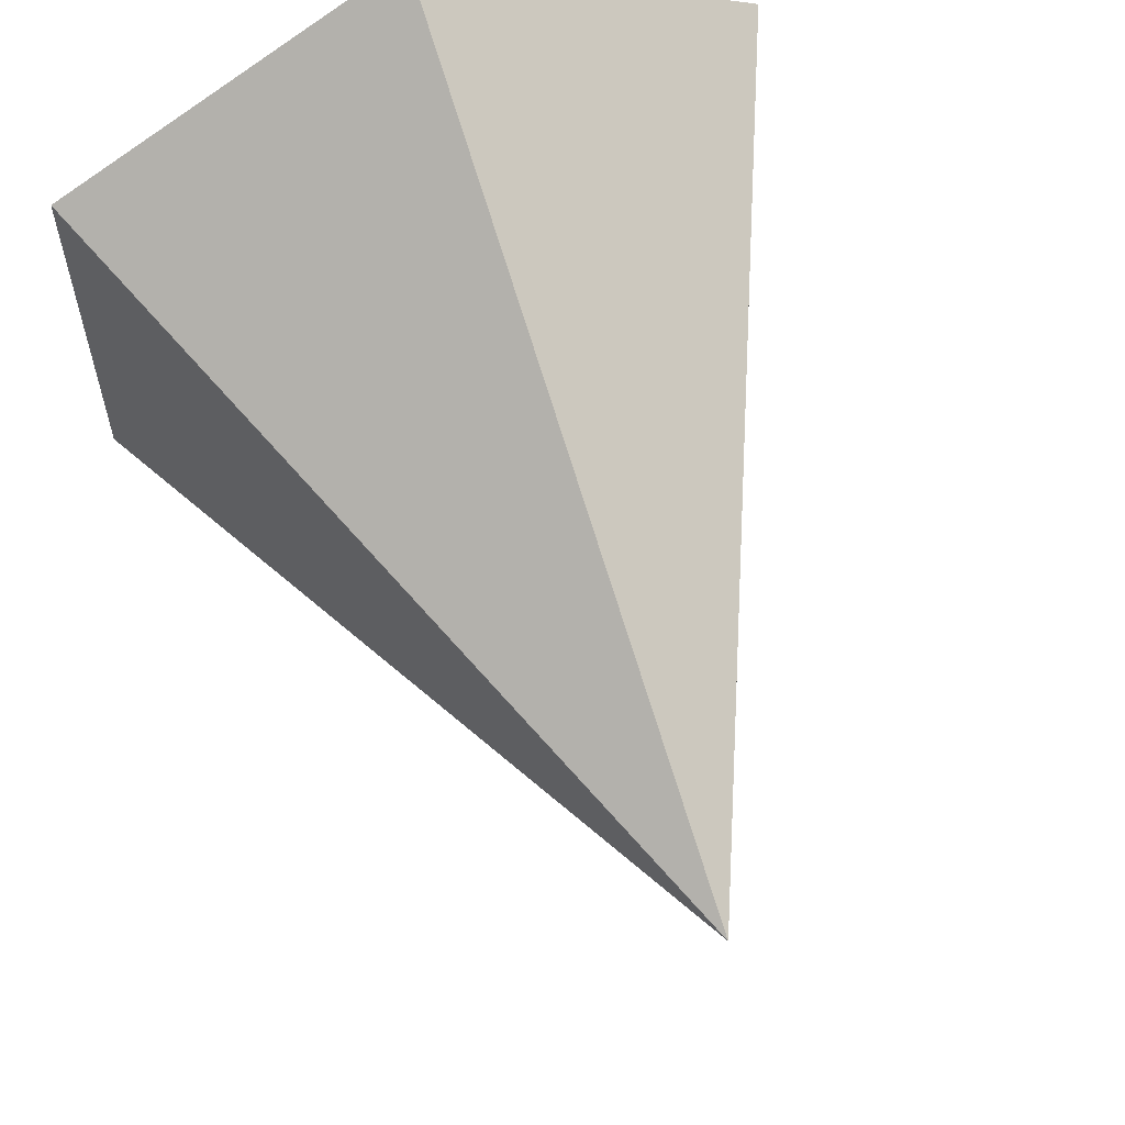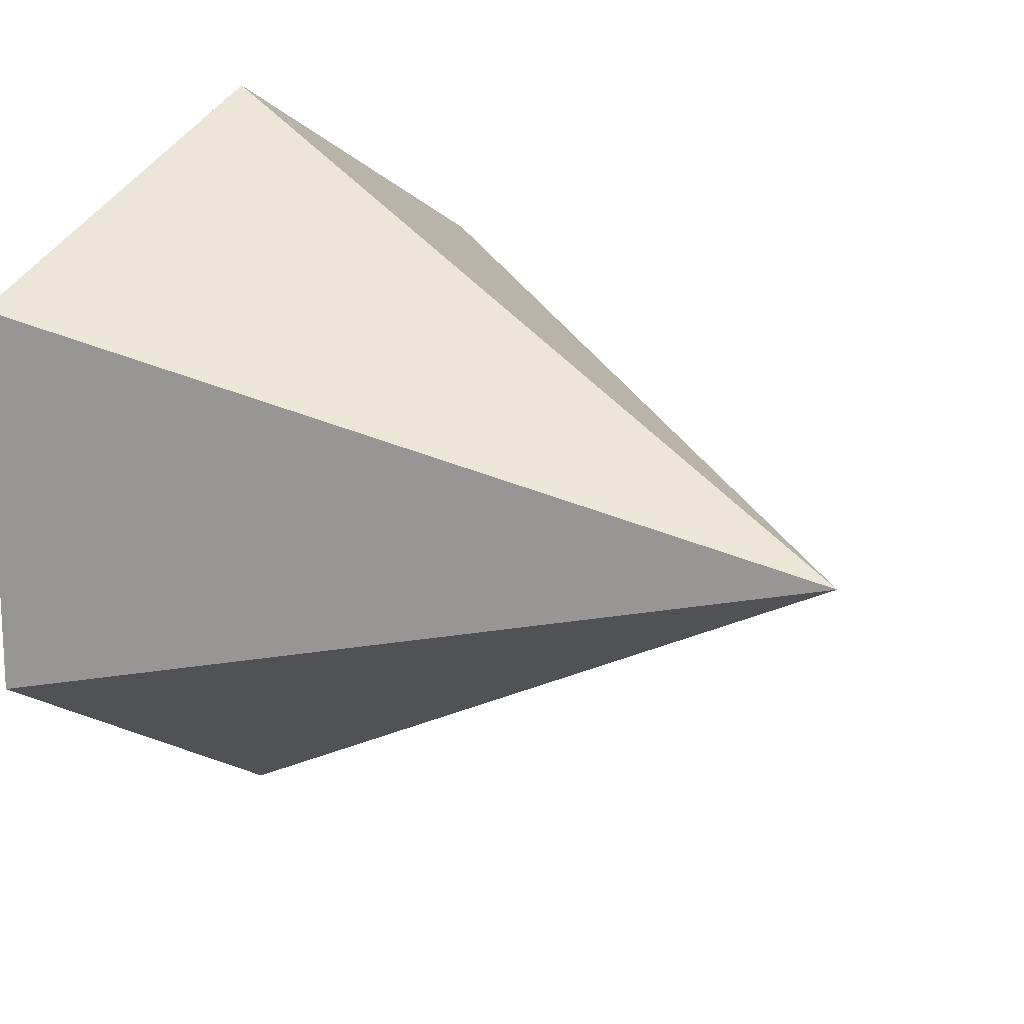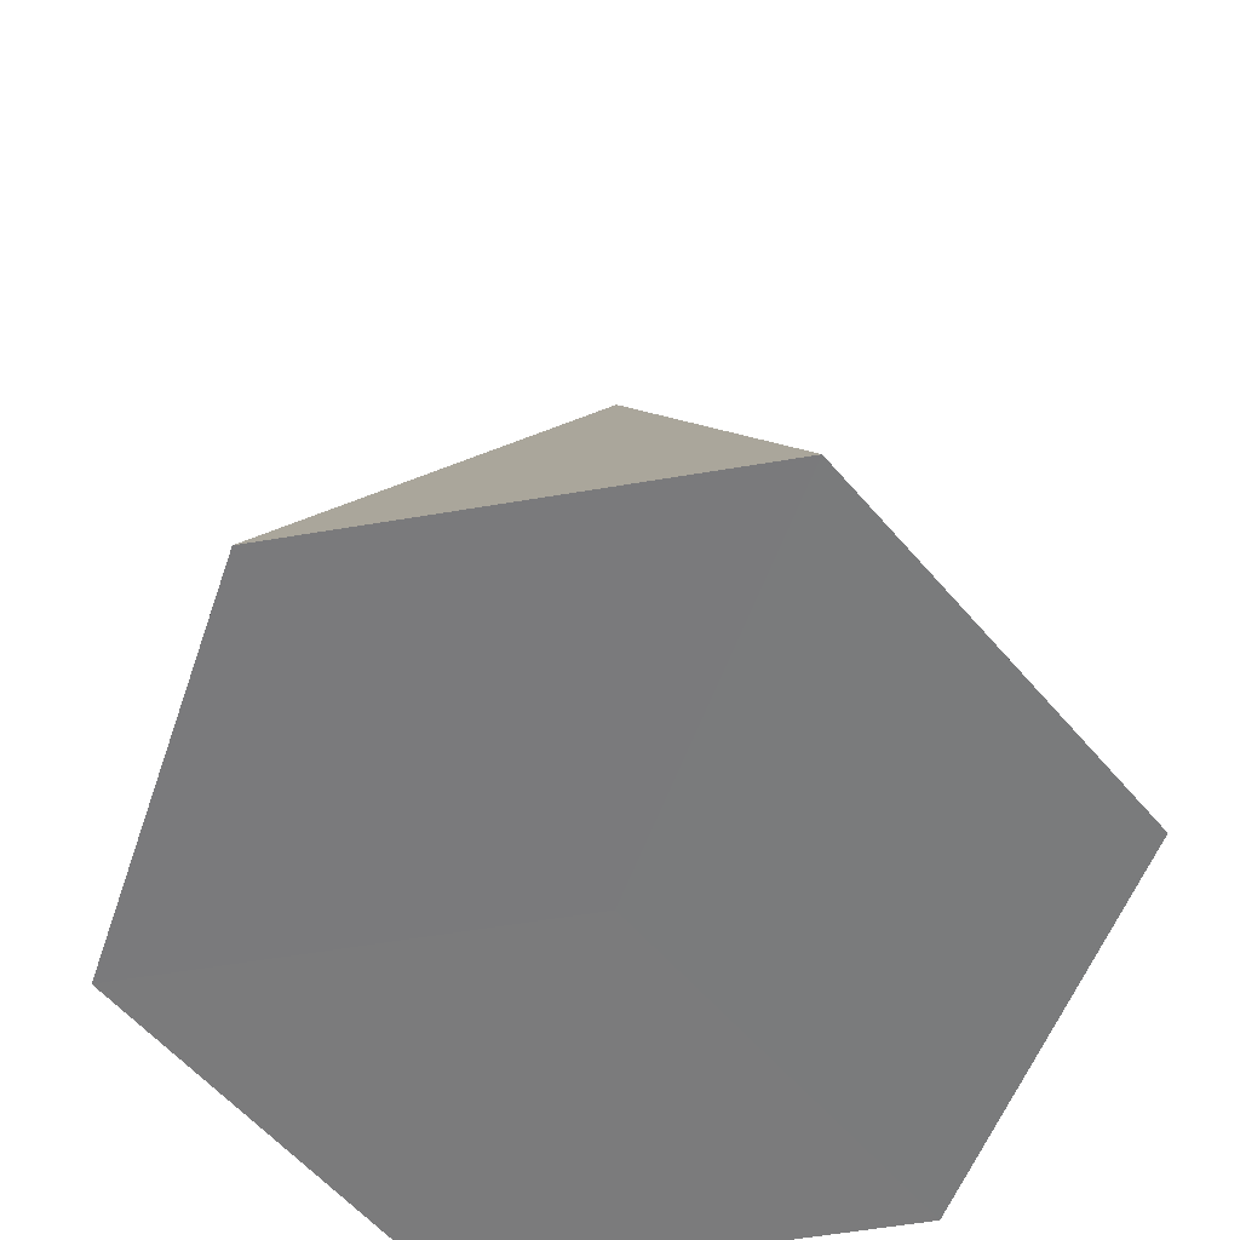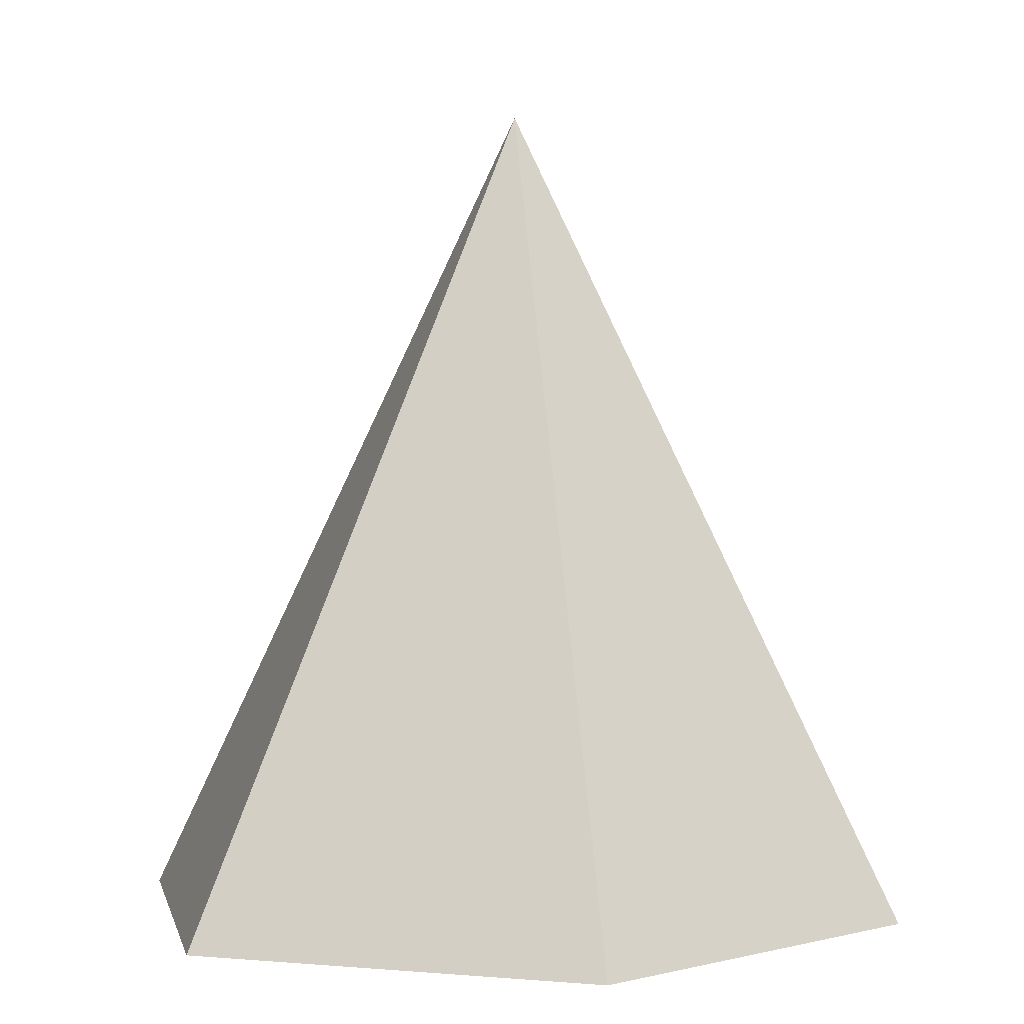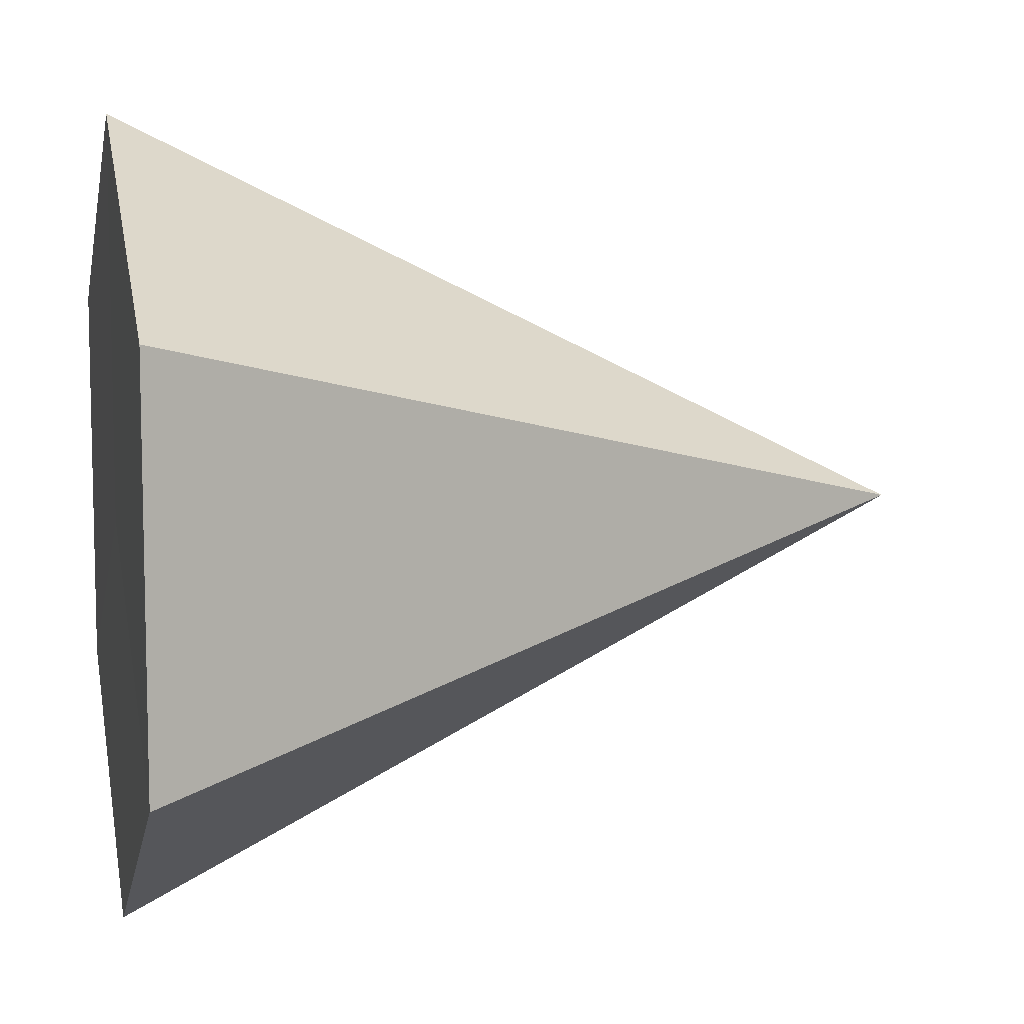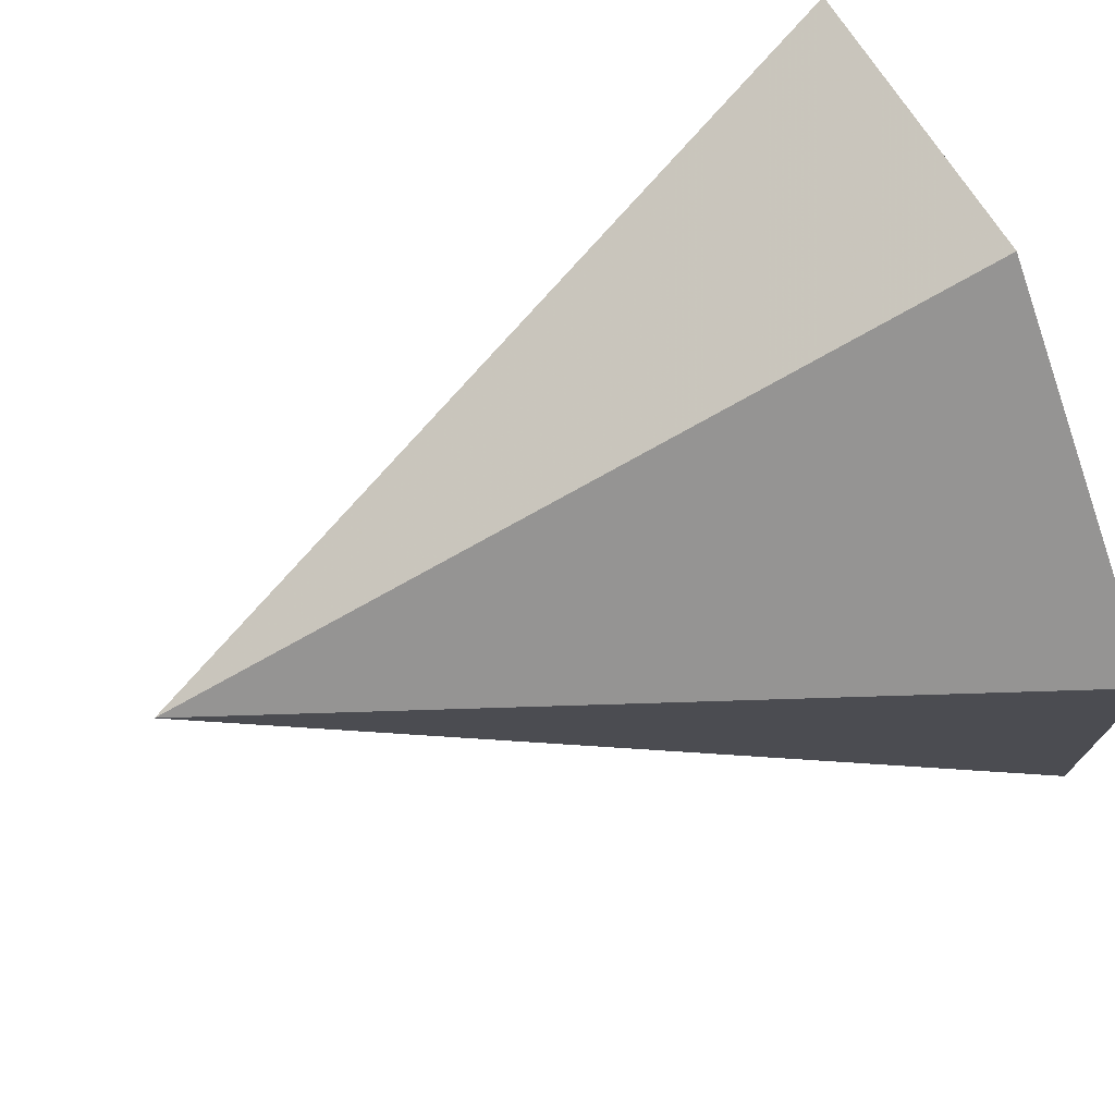
<metadata>
{"format":"obj","ext":"obj","renderer":"f3d","projection":"perspective","resolution":1024,"background":"white","views":[{"elev":60.9,"azim":-20.3,"up":"+Y"},{"elev":16.2,"azim":-47.4,"up":"+Y"},{"elev":-58.5,"azim":-80.0,"up":"+Z"},{"elev":1.6,"azim":-11.5,"up":"+Z"},{"elev":8.5,"azim":-103.1,"up":"+Y"},{"elev":74.6,"azim":67.9,"up":"+Y"}]}
</metadata>
<code>
v 0 0 0.5
v -0 -0.1009 0.2996
v -0.08738 -0.05045 0.2996
v -0.08738 0.05045 0.2996
v 0 0.09885 0.3
v 0.0856 0.04942 0.3
v 0.0856 -0.04942 0.3
v 0 0 0.3
f 5 6 8
f 3 1 4
f 5 1 6
f 2 1 3
f 7 1 2
f 4 1 5
f 6 1 7
f 2 8 7
f 8 4 5
f 8 2 3
f 8 3 4
f 8 6 7

</code>
